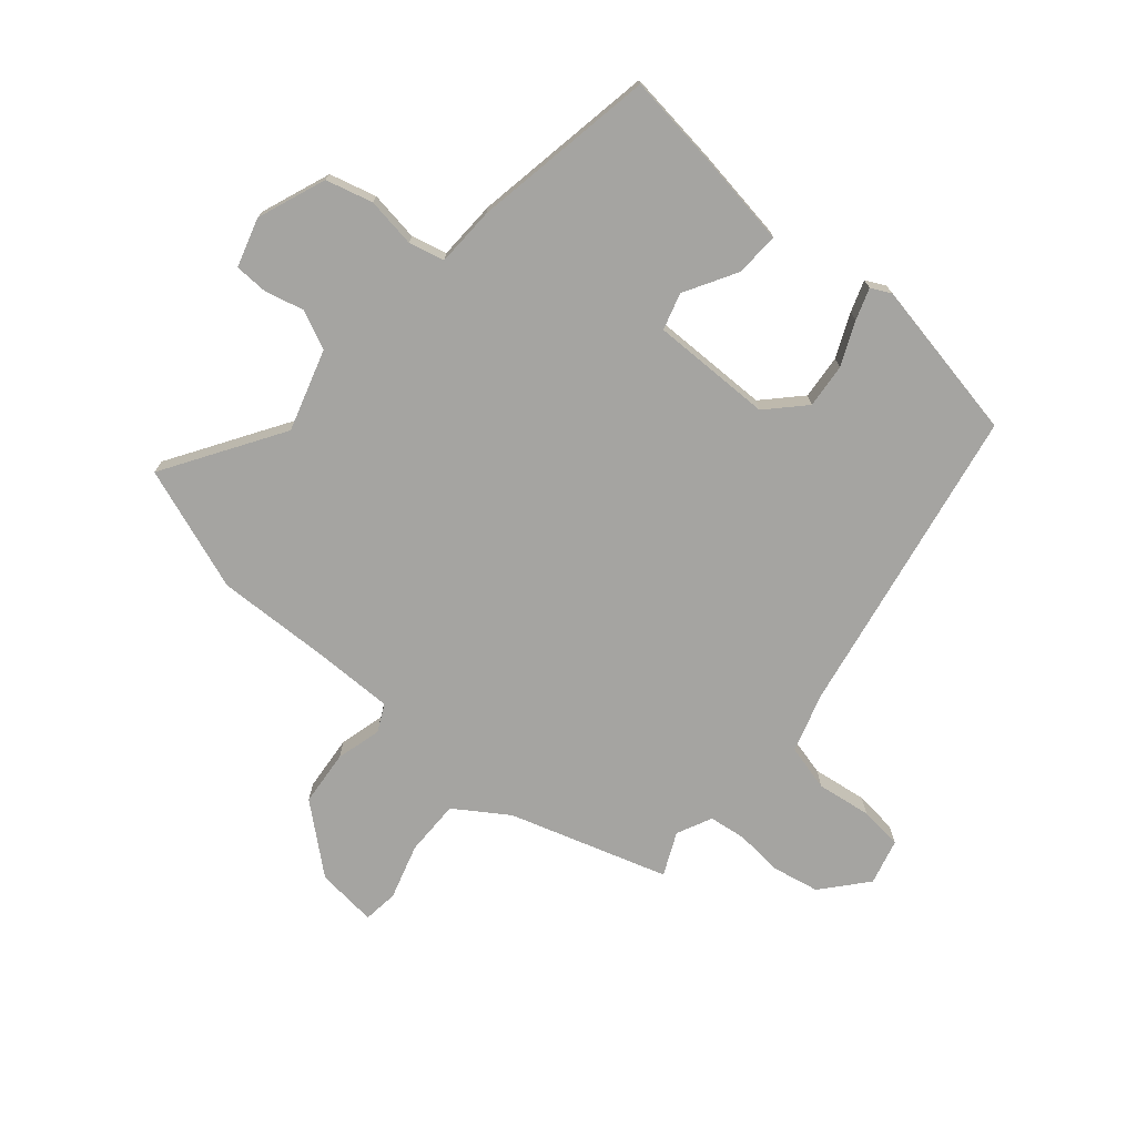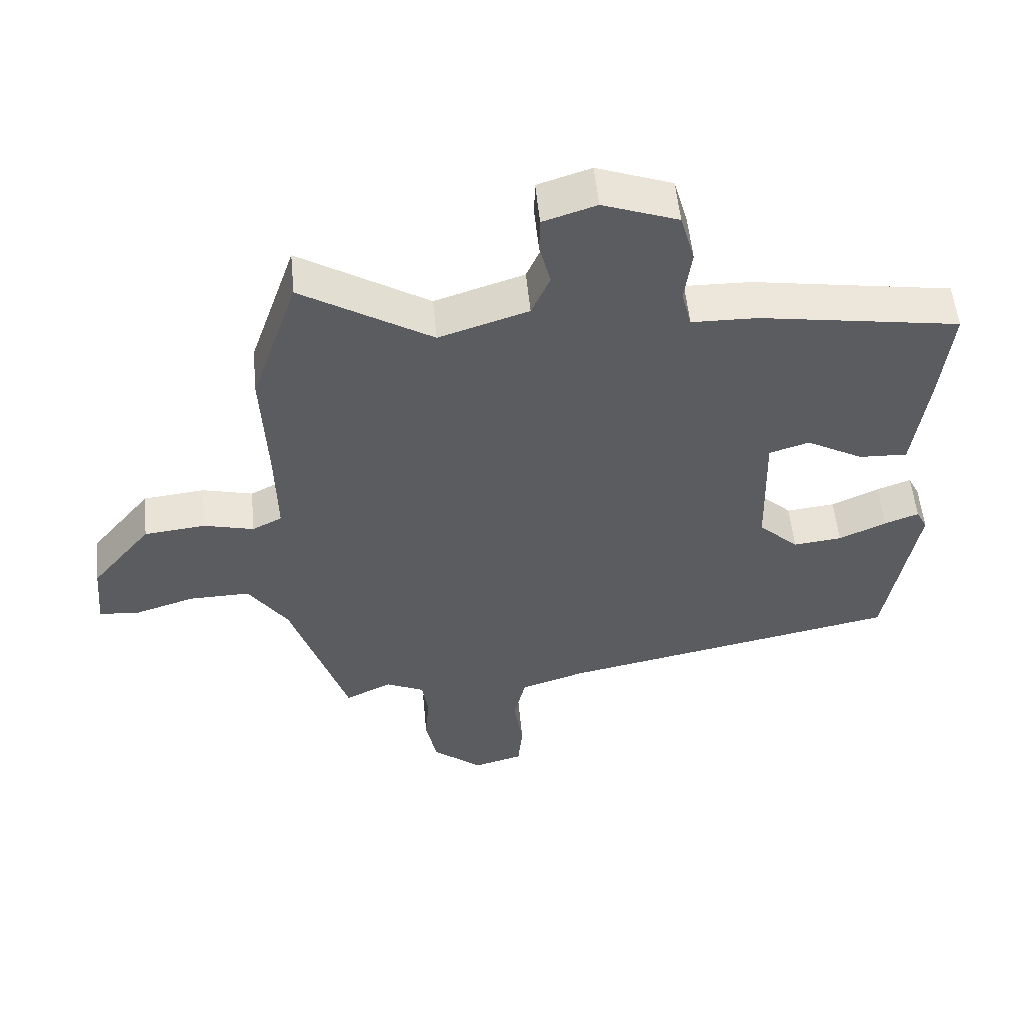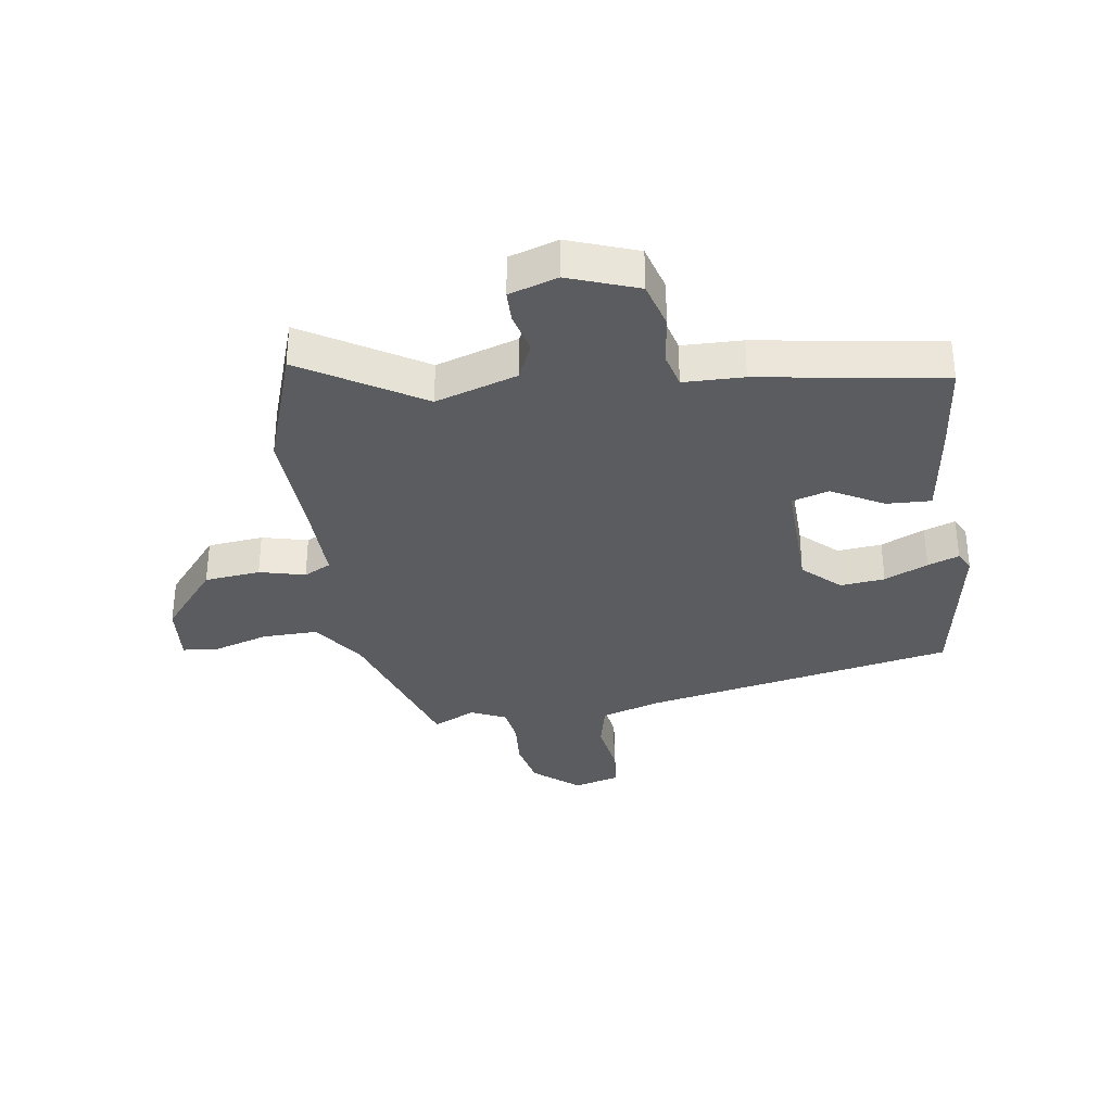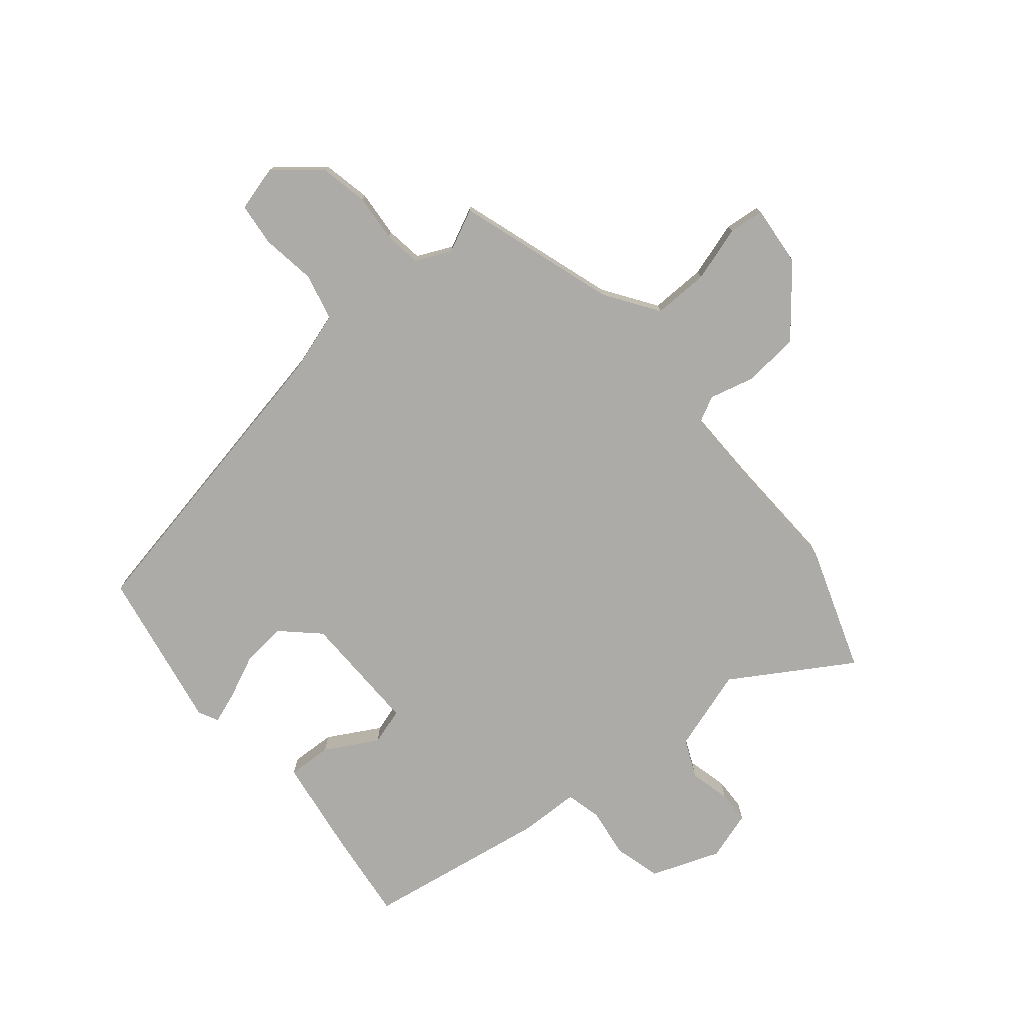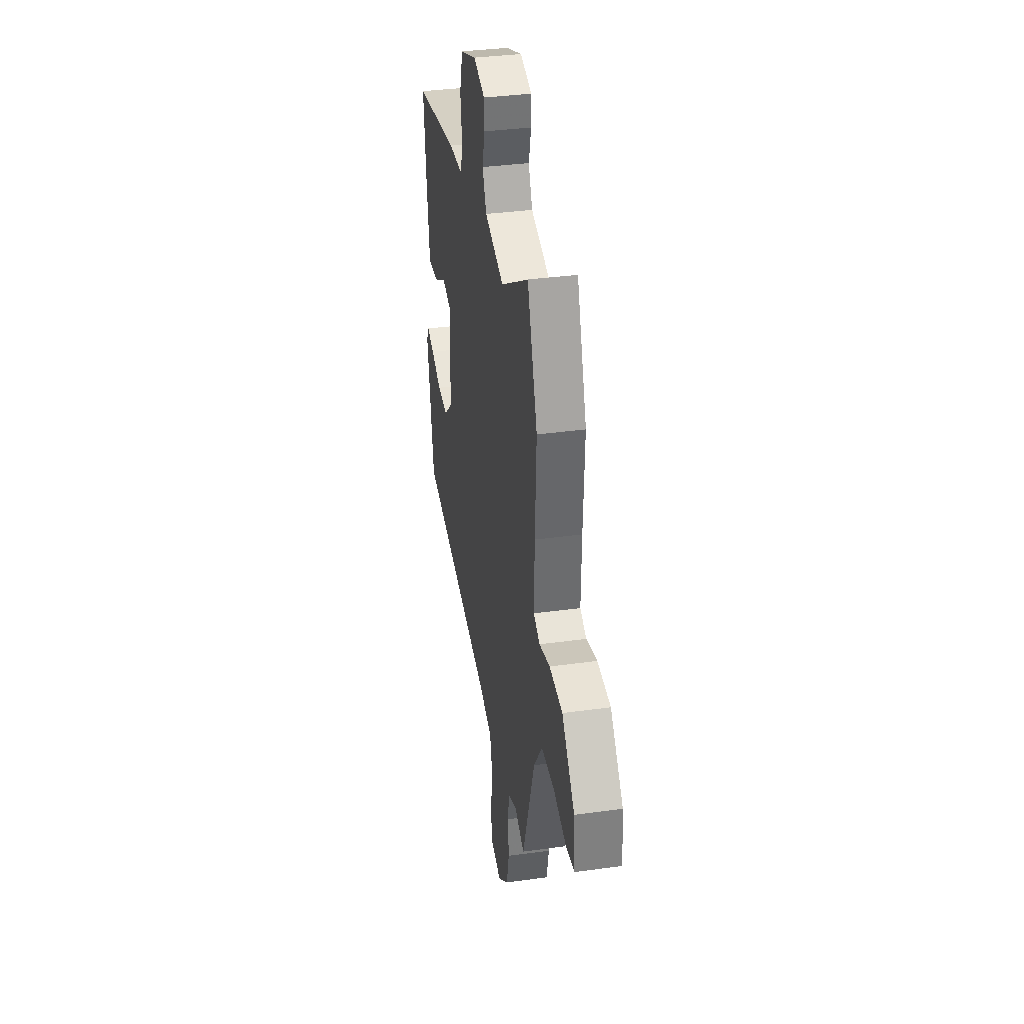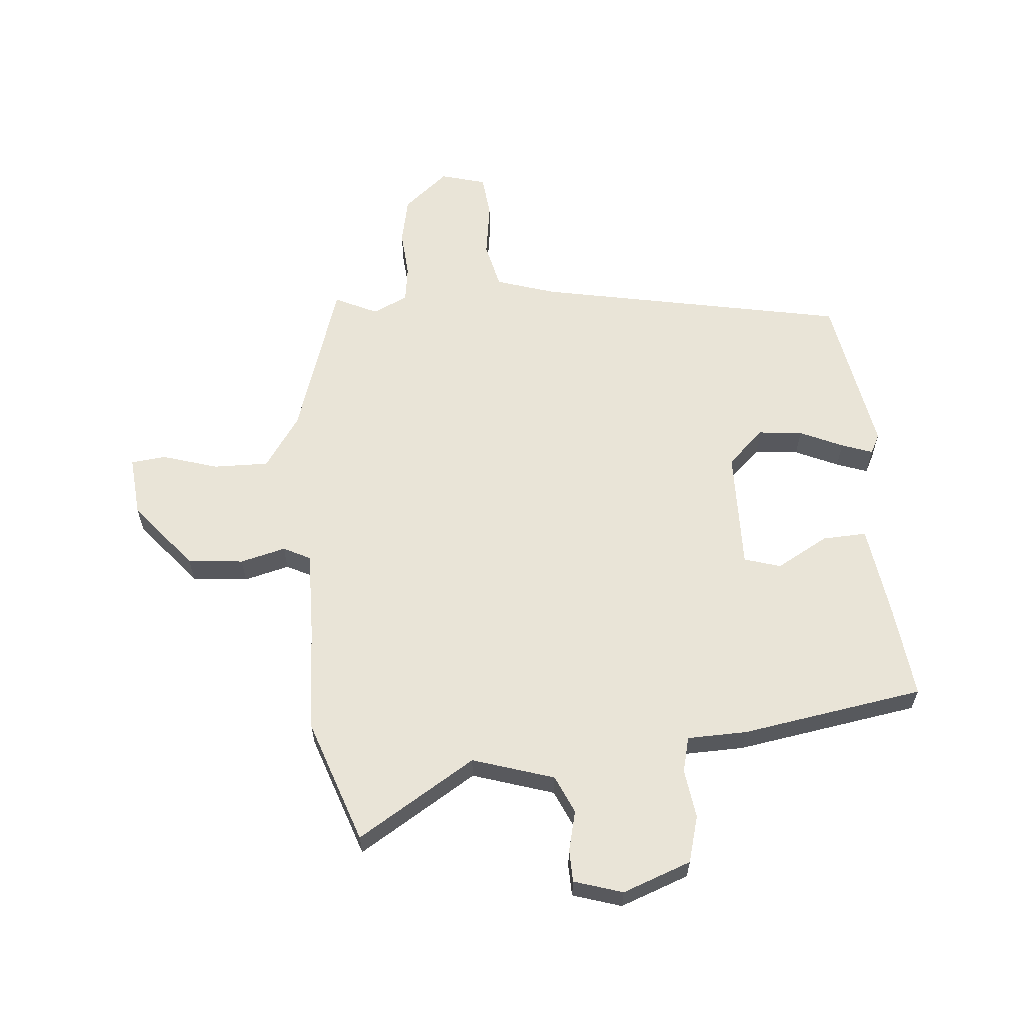
<metadata>
{"format":"obj","ext":"obj","renderer":"f3d","projection":"perspective","resolution":1024,"background":"white","views":[{"elev":-73.4,"azim":48.7,"up":"+Y"},{"elev":54.1,"azim":-5.5,"up":"+Z"},{"elev":-33.7,"azim":8.4,"up":"+Y"},{"elev":-76.5,"azim":-140.6,"up":"+Y"},{"elev":35.5,"azim":-100.4,"up":"+Z"},{"elev":61.1,"azim":-5.2,"up":"+Y"}]}
</metadata>
<code>
v 0.509 0.07 0.423
v 0.492 0.07 0.269
v 0.47 0.07 0.109
v 0.396 0.07 0.112
v 0.309 0.07 0.16
v 0.248 0.07 0.141
v 0.253 0.07 -0.061
v 0.314 0.07 -0.118
v 0.388 0.07 -0.11
v 0.46 0.07 -0.077
v 0.512 0.07 -0.058
v 0.529 0.07 -0.091
v 0.482 0.07 -0.361
v -0.036 0.07 -0.465
v -0.135 0.07 -0.497
v -0.153 0.07 -0.575
v -0.139 0.07 -0.666
v -0.146 0.07 -0.738
v -0.222 0.07 -0.759
v -0.297 0.07 -0.697
v -0.314 0.07 -0.618
v -0.308 0.07 -0.539
v -0.317 0.07 -0.477
v -0.376 0.07 -0.45
v -0.447 0.07 -0.484
v -0.534 0.07 -0.221
v -0.594 0.07 -0.134
v -0.687 0.07 -0.136
v -0.779 0.07 -0.165
v -0.838 0.07 -0.159
v -0.829 0.07 -0.057
v -0.738 0.07 0.054
v -0.645 0.07 0.064
v -0.569 0.07 0.045
v -0.524 0.07 0.068
v -0.527 0.07 0.205
v -0.536 0.07 0.393
v -0.465 0.07 0.601
v -0.267 0.07 0.48
v -0.131 0.07 0.524
v -0.103 0.07 0.588
v -0.12 0.07 0.655
v -0.119 0.07 0.709
v -0.038 0.07 0.735
v 0.077 0.07 0.693
v 0.099 0.07 0.615
v 0.088 0.07 0.532
v 0.103 0.07 0.473
v 0.203 0.07 0.471
v 0.509 0 0.423
v 0.492 0 0.269
v 0.47 0 0.109
v 0.396 0 0.112
v 0.309 0 0.16
v 0.248 0 0.141
v 0.253 0 -0.061
v 0.314 0 -0.118
v 0.388 0 -0.11
v 0.46 0 -0.077
v 0.512 0 -0.058
v 0.529 0 -0.091
v 0.482 0 -0.361
v -0.036 0 -0.465
v -0.135 0 -0.497
v -0.153 0 -0.575
v -0.139 0 -0.666
v -0.146 0 -0.738
v -0.222 0 -0.759
v -0.297 0 -0.697
v -0.314 0 -0.618
v -0.308 0 -0.539
v -0.317 0 -0.477
v -0.376 0 -0.45
v -0.447 0 -0.484
v -0.534 0 -0.221
v -0.594 0 -0.134
v -0.687 0 -0.136
v -0.779 0 -0.165
v -0.838 0 -0.159
v -0.829 0 -0.057
v -0.738 0 0.054
v -0.645 0 0.064
v -0.569 0 0.045
v -0.524 0 0.068
v -0.527 0 0.205
v -0.536 0 0.393
v -0.465 0 0.601
v -0.267 0 0.48
v -0.131 0 0.524
v -0.103 0 0.588
v -0.12 0 0.655
v -0.119 0 0.709
v -0.038 0 0.735
v 0.077 0 0.693
v 0.099 0 0.615
v 0.088 0 0.532
v 0.103 0 0.473
v 0.203 0 0.471
f 48 49 1 2
f 44 45 46 47
f 44 47 48
f 41 42 43 44
f 40 41 44 48
f 39 40 48 2
f 36 37 38 39
f 35 36 39 2
f 31 32 33 34
f 29 30 31 34
f 28 29 34 35
f 27 28 35 2
f 24 25 26
f 23 24 26 27
f 19 20 21 22
f 19 22 23
f 16 17 18 19
f 15 16 19 23
f 14 15 23 27
f 9 10 11 12
f 9 12 13 14
f 2 3 4 5
f 2 5 6
f 27 2 6
f 14 27 6 7
f 8 9 14
f 7 8 14
f 51 50 98 97
f 96 95 94 93
f 97 96 93
f 93 92 91 90
f 97 93 90 89
f 51 97 89 88
f 88 87 86 85
f 51 88 85 84
f 83 82 81 80
f 83 80 79 78
f 84 83 78 77
f 51 84 77 76
f 75 74 73
f 76 75 73 72
f 71 70 69 68
f 72 71 68
f 68 67 66 65
f 72 68 65 64
f 76 72 64 63
f 61 60 59 58
f 63 62 61 58
f 54 53 52 51
f 55 54 51
f 55 51 76
f 56 55 76 63
f 63 58 57
f 63 57 56
f 1 50 51 2
f 2 51 52 3
f 3 52 53 4
f 4 53 54 5
f 5 54 55 6
f 6 55 56 7
f 7 56 57 8
f 8 57 58 9
f 9 58 59 10
f 10 59 60 11
f 11 60 61 12
f 12 61 62 13
f 13 62 63 14
f 14 63 64 15
f 15 64 65 16
f 16 65 66 17
f 17 66 67 18
f 18 67 68 19
f 19 68 69 20
f 20 69 70 21
f 21 70 71 22
f 22 71 72 23
f 23 72 73 24
f 24 73 74 25
f 25 74 75 26
f 26 75 76 27
f 27 76 77 28
f 28 77 78 29
f 29 78 79 30
f 30 79 80 31
f 31 80 81 32
f 32 81 82 33
f 33 82 83 34
f 34 83 84 35
f 35 84 85 36
f 36 85 86 37
f 37 86 87 38
f 38 87 88 39
f 39 88 89 40
f 40 89 90 41
f 41 90 91 42
f 42 91 92 43
f 43 92 93 44
f 44 93 94 45
f 45 94 95 46
f 46 95 96 47
f 47 96 97 48
f 48 97 98 49
f 49 98 50 1

</code>
